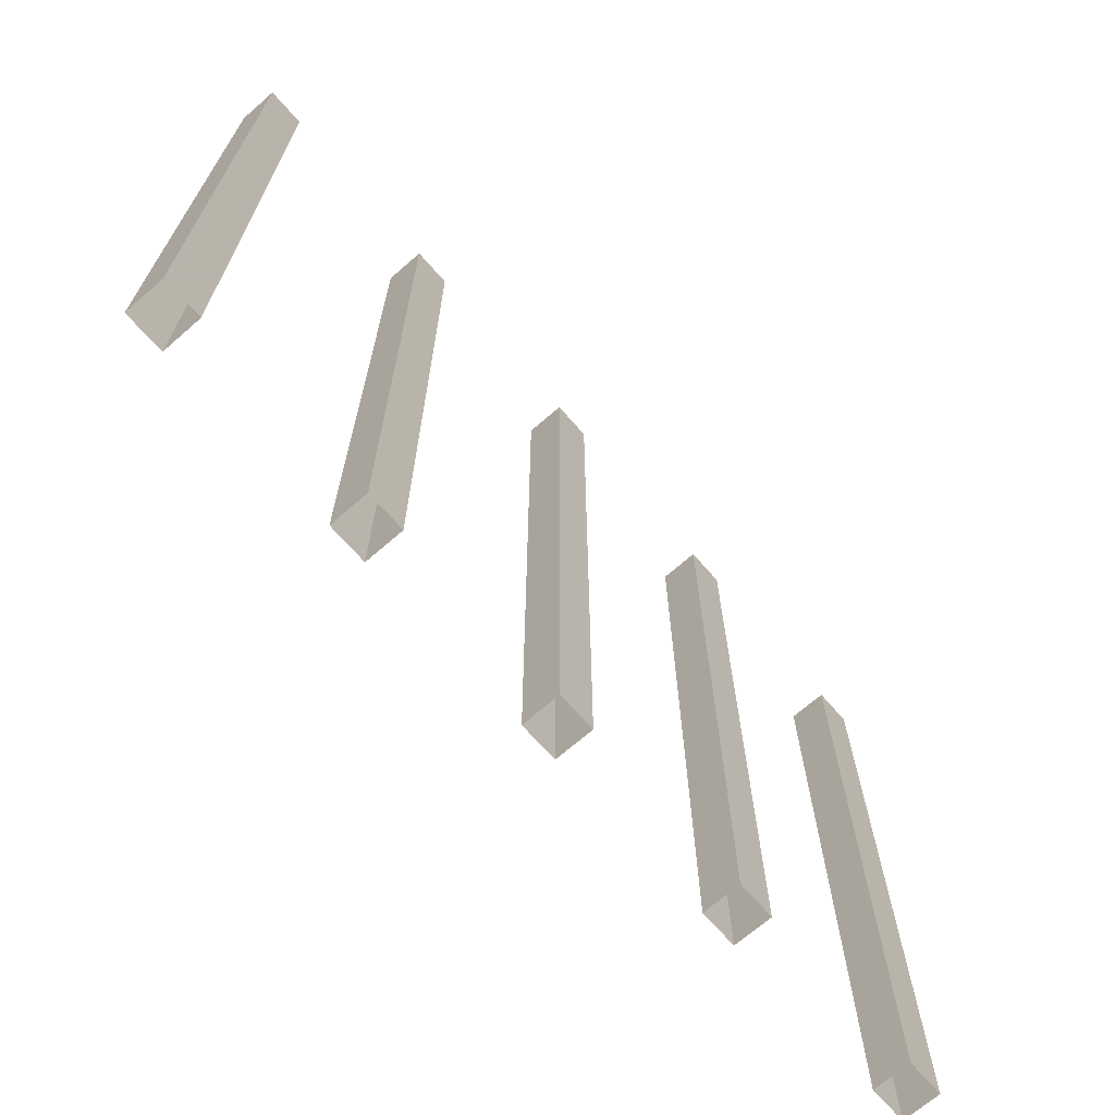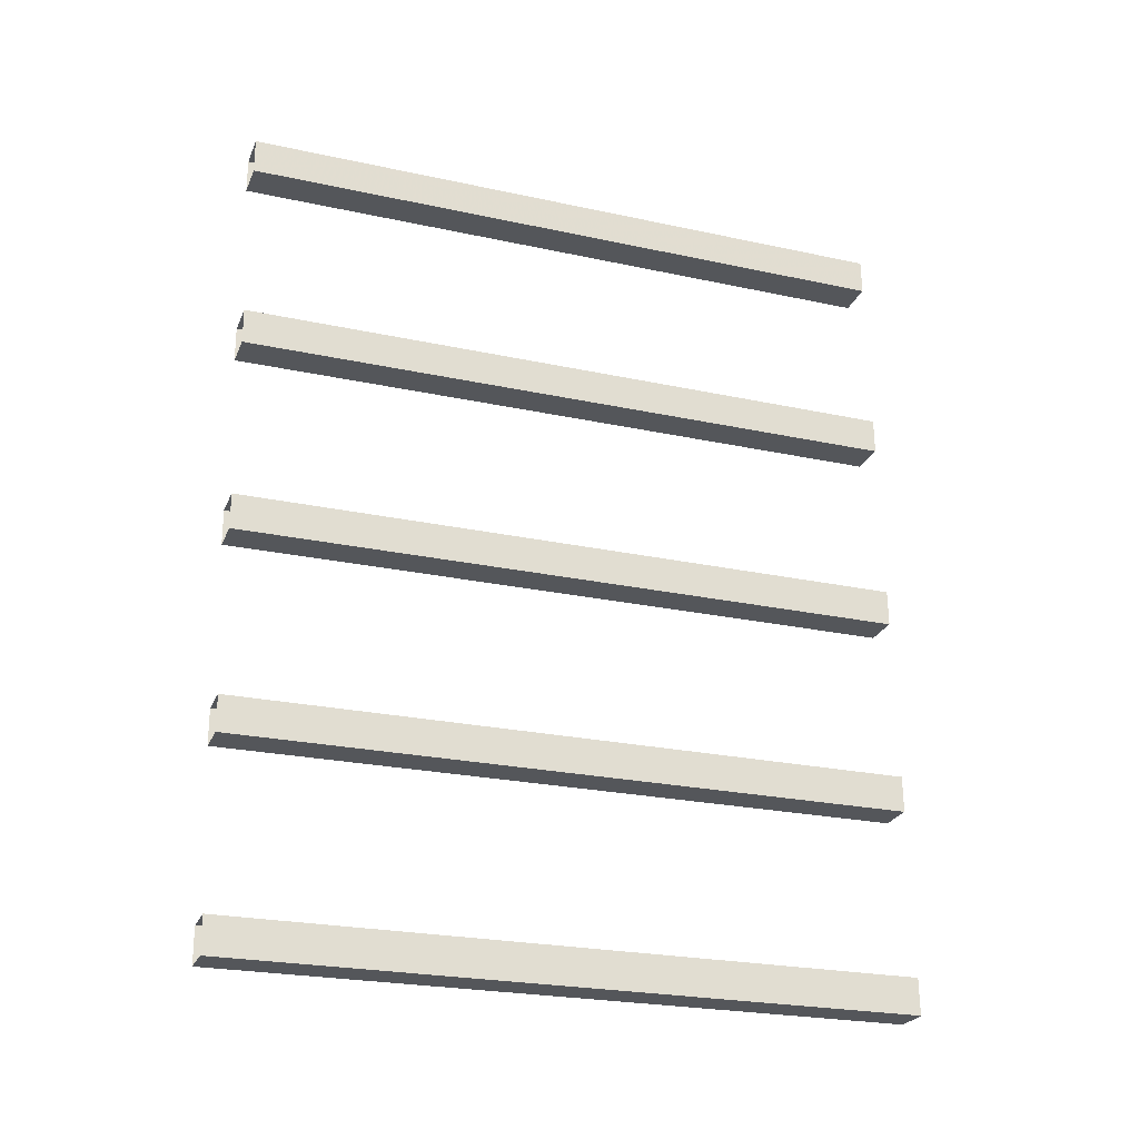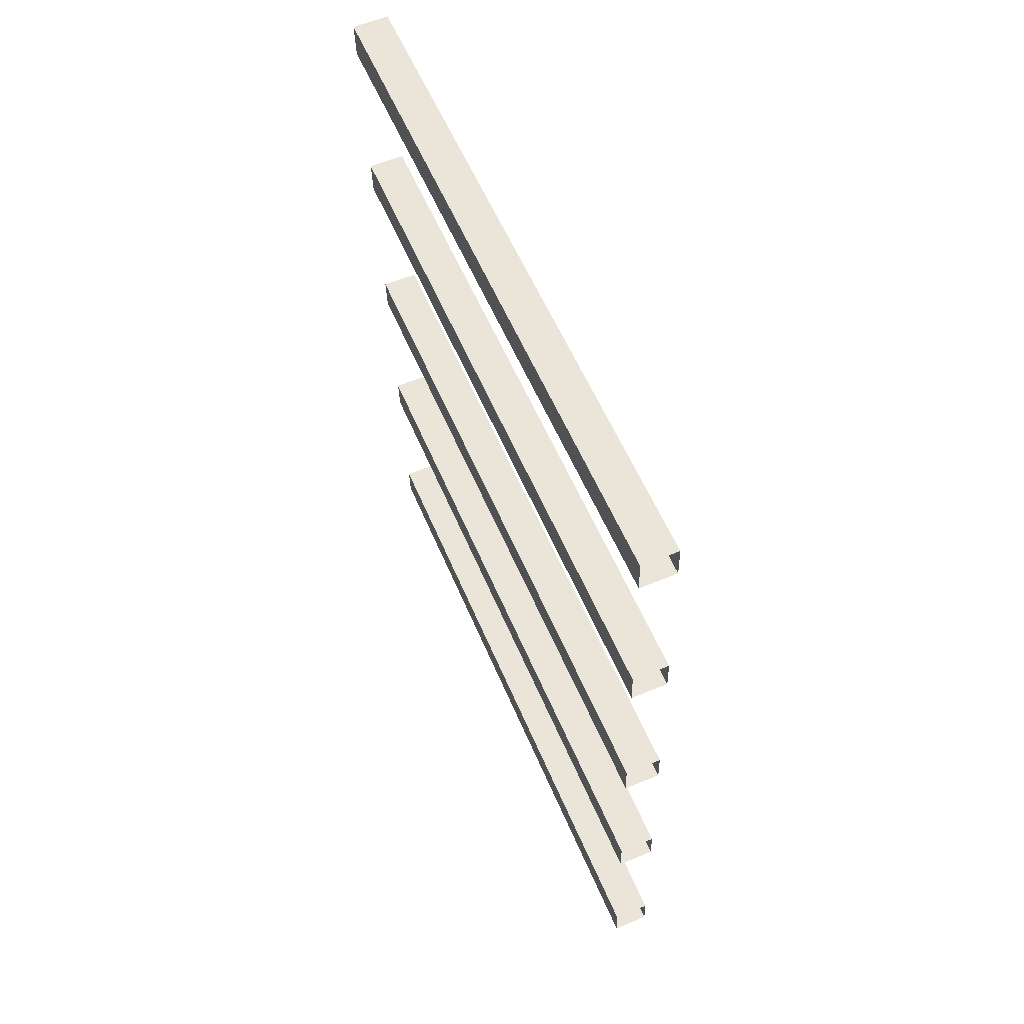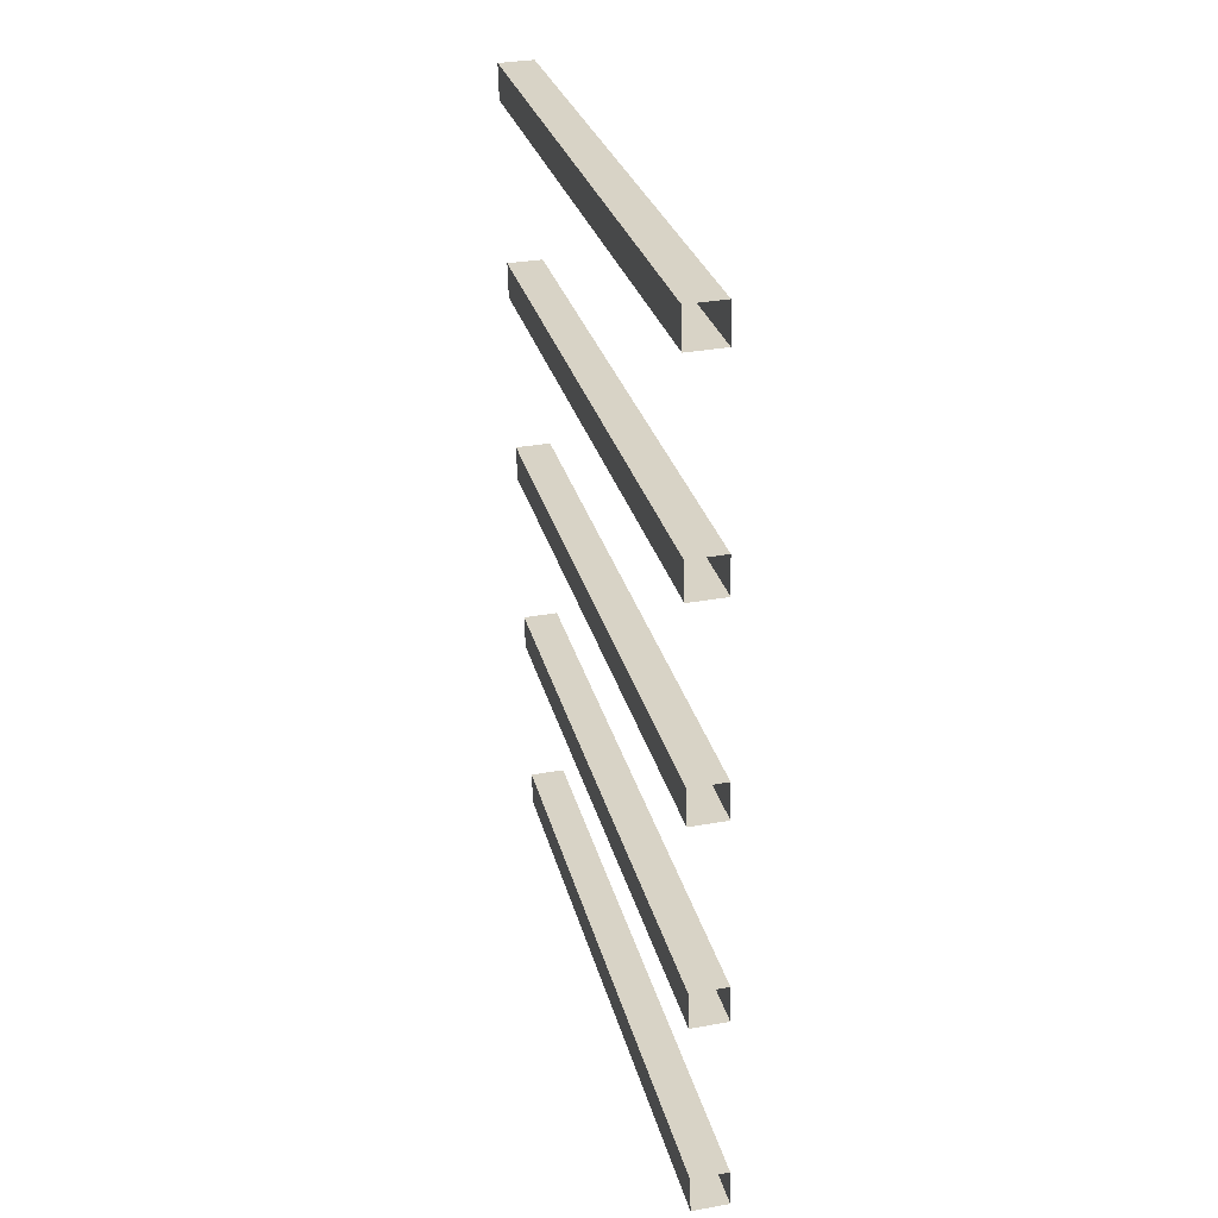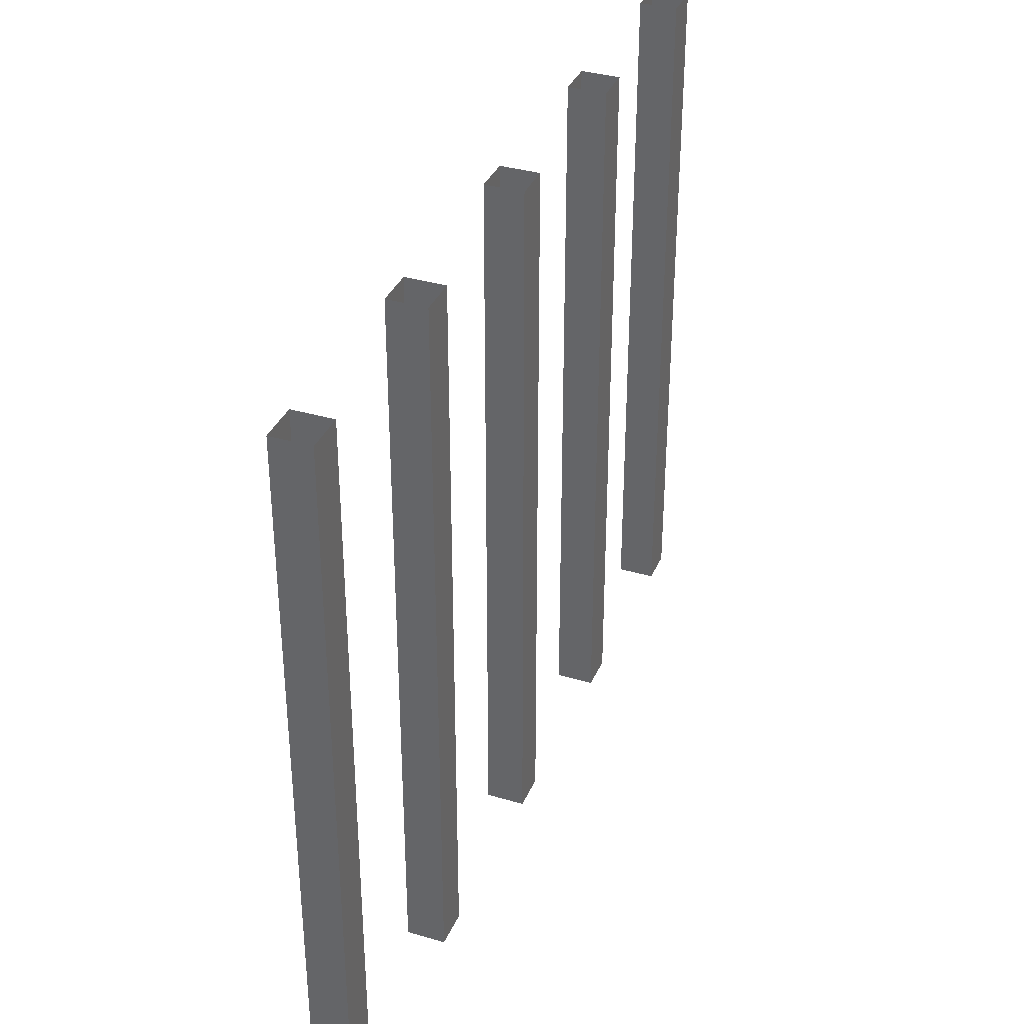
<metadata>
{"format":"obj","ext":"obj","renderer":"f3d","projection":"perspective","resolution":1024,"background":"white","views":[{"elev":-69.1,"azim":42.5,"up":"+Y"},{"elev":-24.4,"azim":-109.6,"up":"+Z"},{"elev":57.1,"azim":157.3,"up":"+Z"},{"elev":27.9,"azim":166.6,"up":"+Z"},{"elev":35.5,"azim":-157.2,"up":"+Y"}]}
</metadata>
<code>
o int-railing-f3-standard-f3none-posts
v 18.19 15.33 -192.6
v 18.03 15.33 -192.6
v 18.03 12.33 -192.6
v 18.19 12.33 -192.6
v 18.02 15.33 -192.8
v 18.02 12.33 -192.8
v 18.18 15.33 -192.8
v 18.18 12.33 -192.8
v 18.21 15.33 -191.8
v 18.05 15.33 -191.8
v 18.05 12.33 -191.8
v 18.21 12.33 -191.8
v 18.04 15.33 -191.9
v 18.04 12.33 -191.9
v 18.2 15.33 -191.9
v 18.2 12.33 -191.9
v 18.23 15.33 -190.9
v 18.07 15.33 -190.9
v 18.07 12.33 -190.9
v 18.23 12.33 -190.9
v 18.07 15.33 -191
v 18.07 12.33 -191
v 18.23 15.33 -191
v 18.23 12.33 -191
v 18.25 15.33 -190
v 18.09 15.33 -190
v 18.09 12.33 -190
v 18.25 12.33 -190
v 18.09 15.33 -190.1
v 18.09 12.33 -190.1
v 18.25 15.33 -190.1
v 18.25 12.33 -190.1
v 18.27 15.33 -189.2
v 18.28 15.33 -189.1
v 18.28 12.33 -189.1
v 18.27 12.33 -189.2
v 18.11 15.33 -189.2
v 18.11 12.33 -189.2
v 18.12 15.33 -189.1
v 18.12 12.33 -189.1
f 1 2 3 4
f 2 5 6 3
f 5 7 8 6
f 7 1 4 8
f 9 10 11 12
f 10 13 14 11
f 13 15 16 14
f 15 9 12 16
f 17 18 19 20
f 18 21 22 19
f 21 23 24 22
f 23 17 20 24
f 25 26 27 28
f 26 29 30 27
f 29 31 32 30
f 31 25 28 32
f 33 34 35 36
f 37 33 36 38
f 39 37 38 40
f 34 39 40 35

</code>
